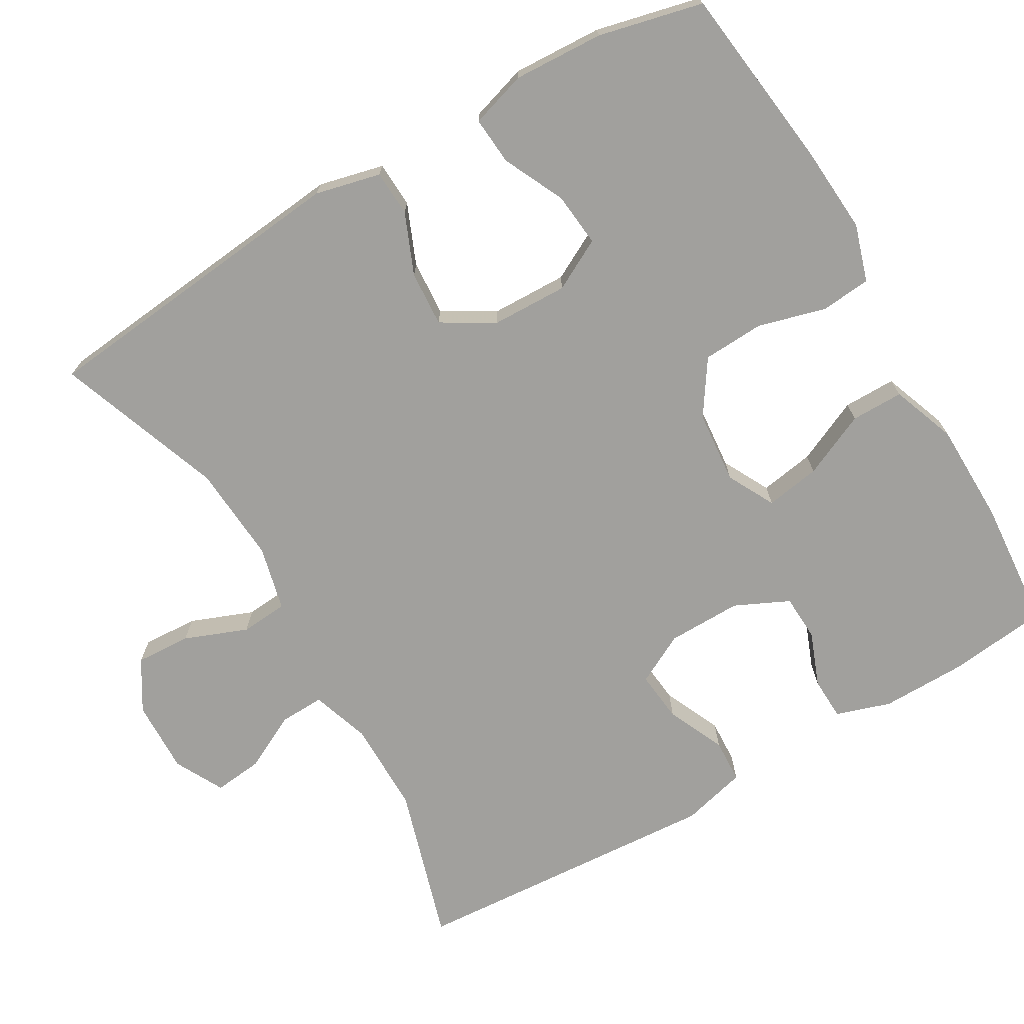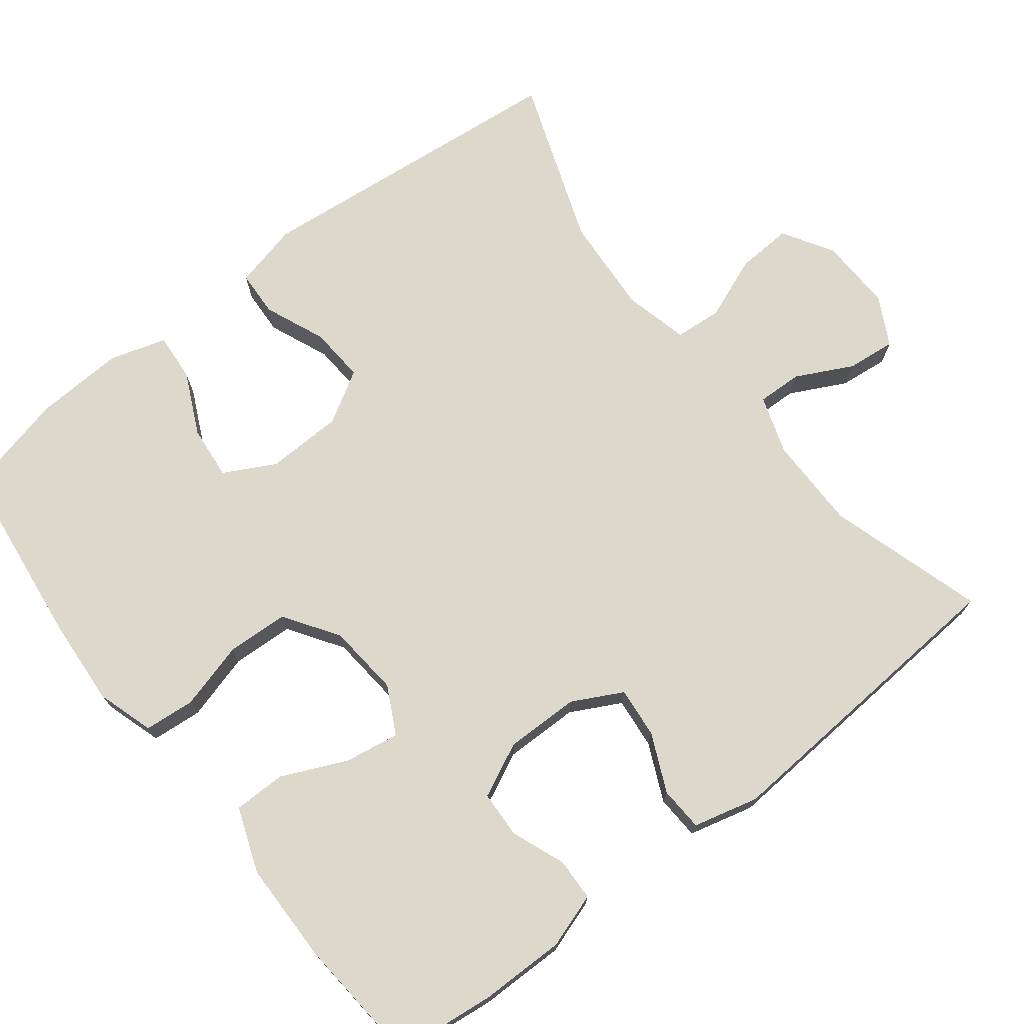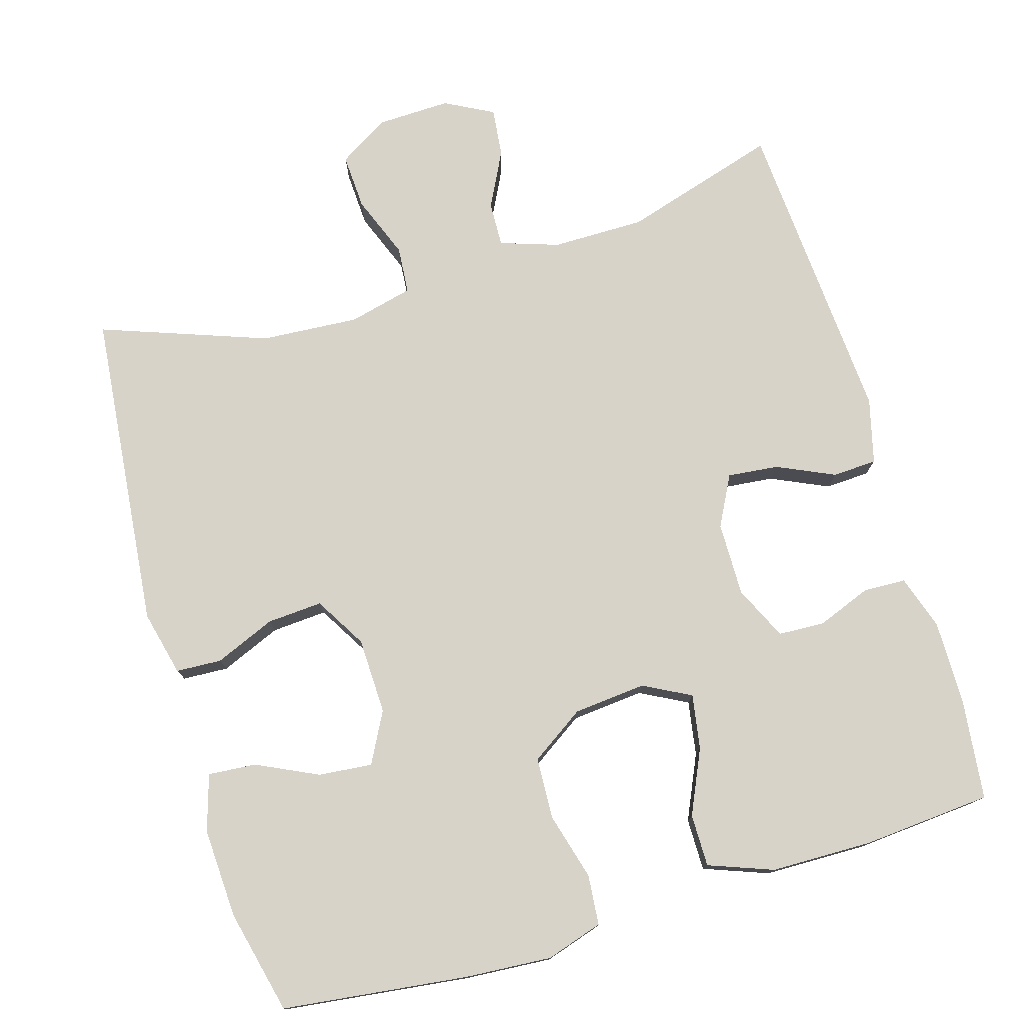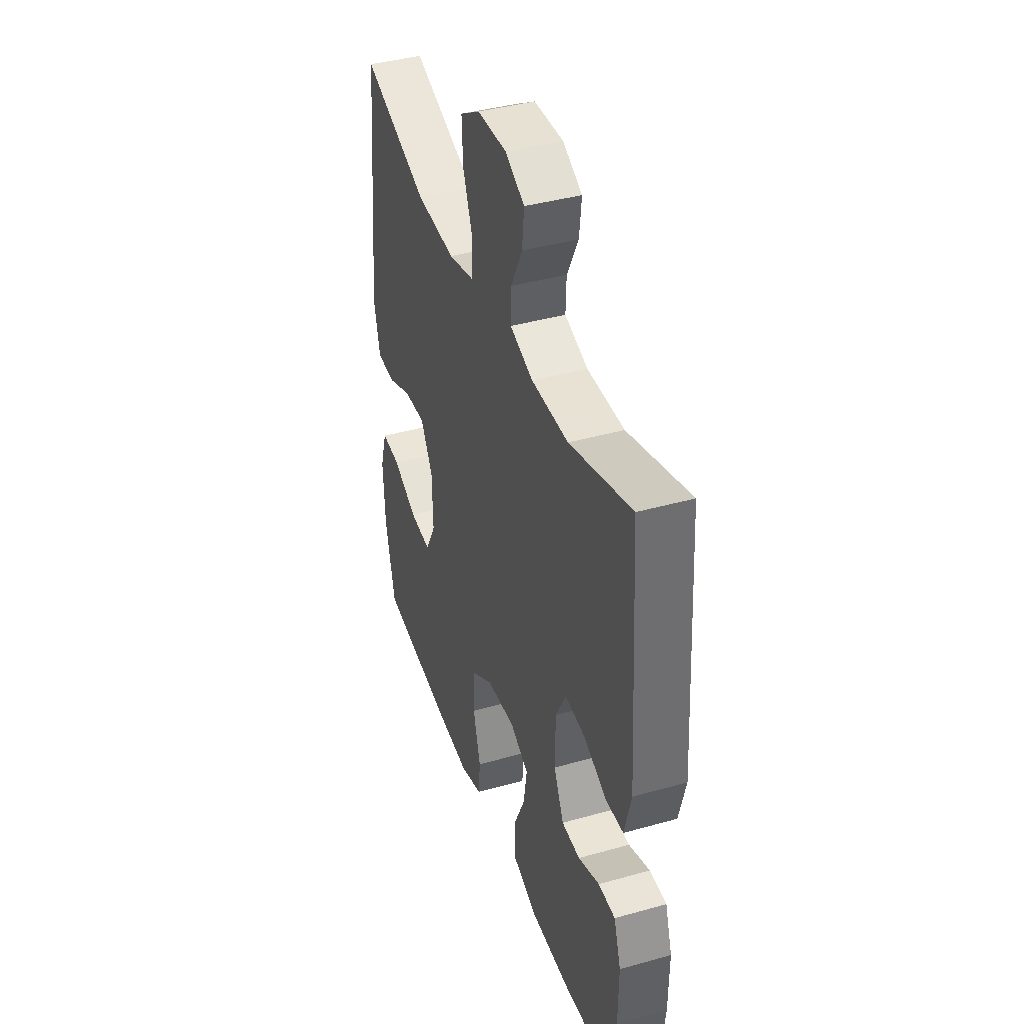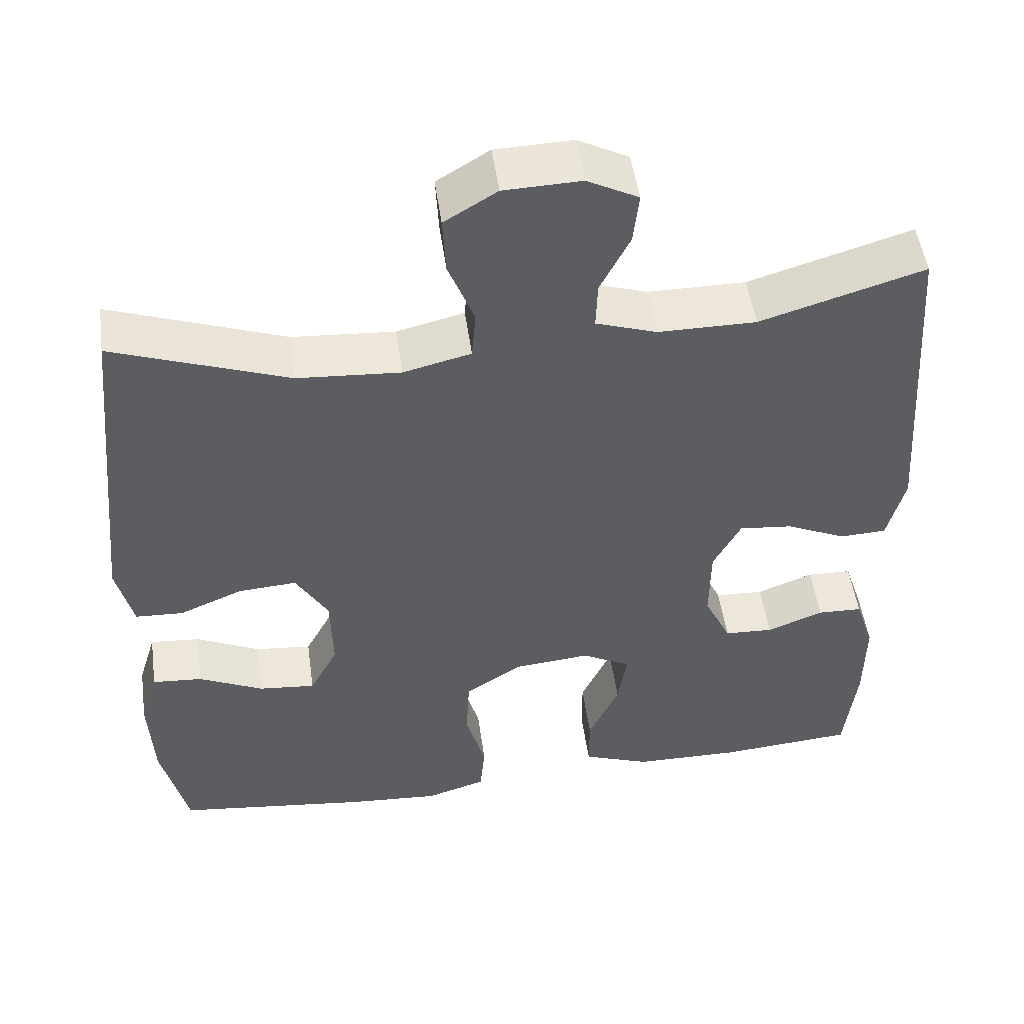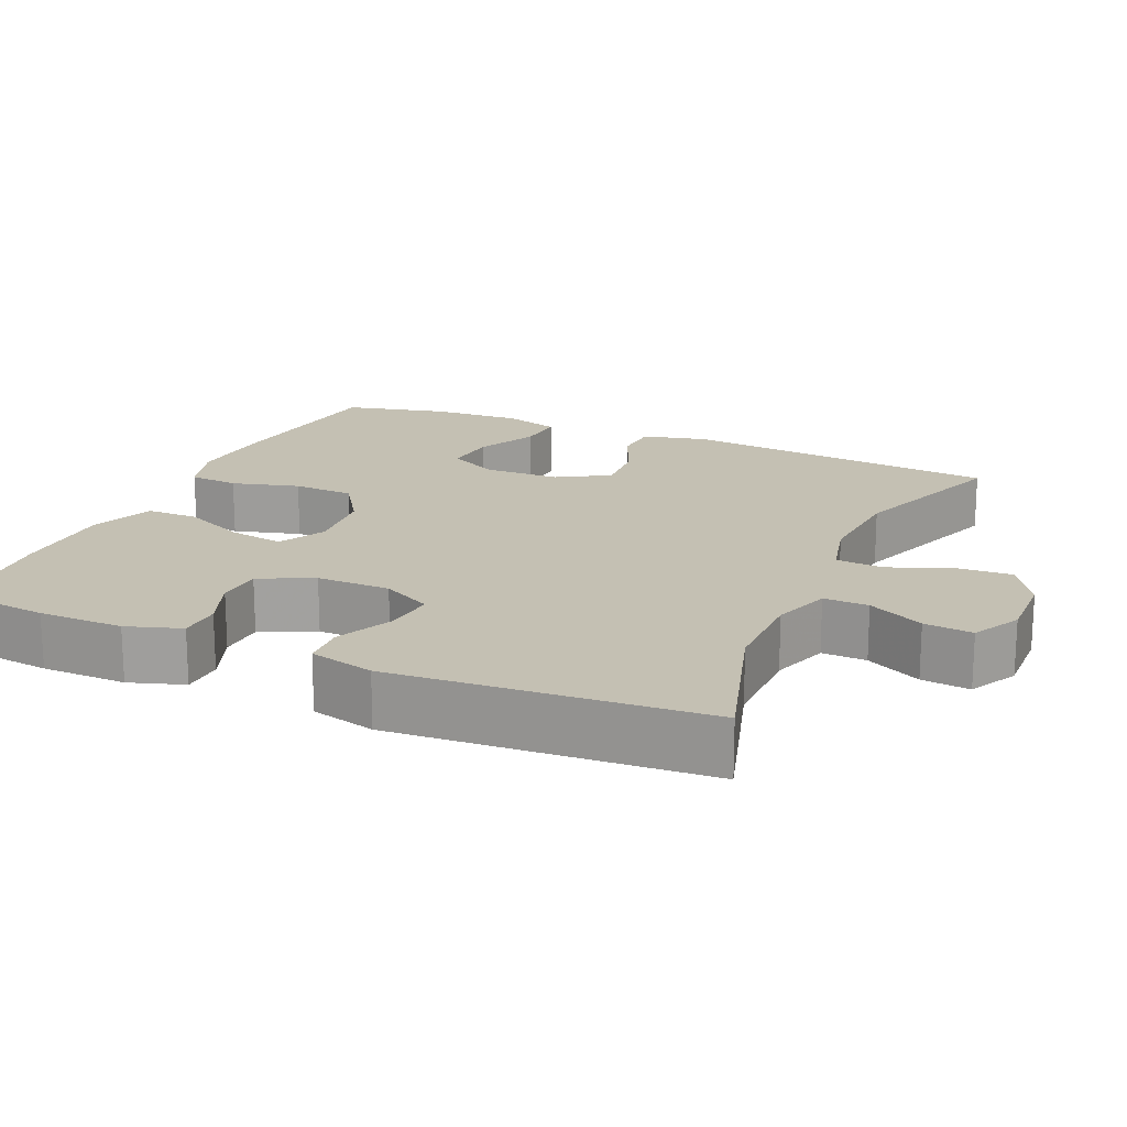
<metadata>
{"format":"obj","ext":"obj","renderer":"f3d","projection":"perspective","resolution":1024,"background":"white","views":[{"elev":-71.6,"azim":120.3,"up":"+Y"},{"elev":72.7,"azim":-127.9,"up":"+Y"},{"elev":76.9,"azim":163.5,"up":"+Y"},{"elev":40.6,"azim":-109.0,"up":"+Z"},{"elev":50.3,"azim":172.1,"up":"+Z"},{"elev":18.0,"azim":-66.2,"up":"+Y"}]}
</metadata>
<code>
v -0.5 0.07 0.5
v -0.292 0.07 0.437
v -0.168 0.07 0.437
v -0.09 0.07 0.463
v -0.092 0.07 0.523
v -0.13 0.07 0.598
v -0.137 0.07 0.663
v -0.072 0.07 0.697
v 0.026 0.07 0.694
v 0.093 0.07 0.653
v 0.089 0.07 0.579
v 0.056 0.07 0.495
v 0.061 0.07 0.432
v 0.147 0.07 0.411
v 0.278 0.07 0.42
v 0.5 0.07 0.5
v 0.543 0.07 0.073
v 0.522 0.07 -0.014
v 0.461 0.07 -0.017
v 0.38 0.07 0.017
v 0.306 0.07 0.022
v 0.265 0.07 -0.047
v 0.262 0.07 -0.149
v 0.298 0.07 -0.217
v 0.37 0.07 -0.21
v 0.452 0.07 -0.171
v 0.516 0.07 -0.166
v 0.539 0.07 -0.241
v 0.533 0.07 -0.361
v 0.5 0.07 -0.5
v 0.252 0.07 -0.53
v 0.136 0.07 -0.538
v 0.06 0.07 -0.514
v 0.054 0.07 -0.447
v 0.079 0.07 -0.357
v 0.075 0.07 -0.275
v 0.003 0.07 -0.227
v -0.094 0.07 -0.218
v -0.157 0.07 -0.251
v -0.145 0.07 -0.324
v -0.106 0.07 -0.41
v -0.106 0.07 -0.48
v -0.192 0.07 -0.512
v -0.328 0.07 -0.514
v -0.5 0.07 -0.5
v -0.515 0.07 -0.367
v -0.516 0.07 -0.253
v -0.492 0.07 -0.18
v -0.435 0.07 -0.178
v -0.363 0.07 -0.206
v -0.301 0.07 -0.203
v -0.267 0.07 -0.131
v -0.268 0.07 -0.032
v -0.303 0.07 0.035
v -0.371 0.07 0.028
v -0.448 0.07 -0.007
v -0.507 0.07 -0.004
v -0.529 0.07 0.083
v -0.5 0 0.5
v -0.292 0 0.437
v -0.168 0 0.437
v -0.09 0 0.463
v -0.092 0 0.523
v -0.13 0 0.598
v -0.137 0 0.663
v -0.072 0 0.697
v 0.026 0 0.694
v 0.093 0 0.653
v 0.089 0 0.579
v 0.056 0 0.495
v 0.061 0 0.432
v 0.147 0 0.411
v 0.278 0 0.42
v 0.5 0 0.5
v 0.543 0 0.073
v 0.522 0 -0.014
v 0.461 0 -0.017
v 0.38 0 0.017
v 0.306 0 0.022
v 0.265 0 -0.047
v 0.262 0 -0.149
v 0.298 0 -0.217
v 0.37 0 -0.21
v 0.452 0 -0.171
v 0.516 0 -0.166
v 0.539 0 -0.241
v 0.533 0 -0.361
v 0.5 0 -0.5
v 0.252 0 -0.53
v 0.136 0 -0.538
v 0.06 0 -0.514
v 0.054 0 -0.447
v 0.079 0 -0.357
v 0.075 0 -0.275
v 0.003 0 -0.227
v -0.094 0 -0.218
v -0.157 0 -0.251
v -0.145 0 -0.324
v -0.106 0 -0.41
v -0.106 0 -0.48
v -0.192 0 -0.512
v -0.328 0 -0.514
v -0.5 0 -0.5
v -0.515 0 -0.367
v -0.516 0 -0.253
v -0.492 0 -0.18
v -0.435 0 -0.178
v -0.363 0 -0.206
v -0.301 0 -0.203
v -0.267 0 -0.131
v -0.268 0 -0.032
v -0.303 0 0.035
v -0.371 0 0.028
v -0.448 0 -0.007
v -0.507 0 -0.004
v -0.529 0 0.083
f 55 56 57 58
f 54 55 58 1
f 53 54 1 2
f 47 48 49 50
f 47 50 51
f 46 47 51
f 45 46 51
f 44 45 51
f 43 44 51 52
f 40 41 42 43
f 39 40 43 52
f 32 33 34 35
f 32 35 36
f 31 32 36
f 30 31 36
f 29 30 36 37
f 25 26 27 28
f 24 25 28 29
f 17 18 19 20
f 15 16 17 20
f 14 15 20 21
f 13 14 21 22
f 9 10 11 12
f 9 12 13
f 8 9 13
f 5 6 7 8
f 4 5 8 13
f 3 4 13 22
f 53 2 3 22
f 38 39 52 53
f 37 38 53 22
f 24 29 37
f 23 24 37
f 22 23 37
f 116 115 114 113
f 59 116 113 112
f 60 59 112 111
f 108 107 106 105
f 109 108 105
f 109 105 104
f 109 104 103
f 109 103 102
f 110 109 102 101
f 101 100 99 98
f 110 101 98 97
f 93 92 91 90
f 94 93 90
f 94 90 89
f 94 89 88
f 95 94 88 87
f 86 85 84 83
f 87 86 83 82
f 78 77 76 75
f 78 75 74 73
f 79 78 73 72
f 80 79 72 71
f 70 69 68 67
f 71 70 67
f 71 67 66
f 66 65 64 63
f 71 66 63 62
f 80 71 62 61
f 80 61 60 111
f 111 110 97 96
f 80 111 96 95
f 95 87 82
f 95 82 81
f 95 81 80
f 1 59 60 2
f 2 60 61 3
f 3 61 62 4
f 4 62 63 5
f 5 63 64 6
f 6 64 65 7
f 7 65 66 8
f 8 66 67 9
f 9 67 68 10
f 10 68 69 11
f 11 69 70 12
f 12 70 71 13
f 13 71 72 14
f 14 72 73 15
f 15 73 74 16
f 16 74 75 17
f 17 75 76 18
f 18 76 77 19
f 19 77 78 20
f 20 78 79 21
f 21 79 80 22
f 22 80 81 23
f 23 81 82 24
f 24 82 83 25
f 25 83 84 26
f 26 84 85 27
f 27 85 86 28
f 28 86 87 29
f 29 87 88 30
f 30 88 89 31
f 31 89 90 32
f 32 90 91 33
f 33 91 92 34
f 34 92 93 35
f 35 93 94 36
f 36 94 95 37
f 37 95 96 38
f 38 96 97 39
f 39 97 98 40
f 40 98 99 41
f 41 99 100 42
f 42 100 101 43
f 43 101 102 44
f 44 102 103 45
f 45 103 104 46
f 46 104 105 47
f 47 105 106 48
f 48 106 107 49
f 49 107 108 50
f 50 108 109 51
f 51 109 110 52
f 52 110 111 53
f 53 111 112 54
f 54 112 113 55
f 55 113 114 56
f 56 114 115 57
f 57 115 116 58
f 58 116 59 1

</code>
